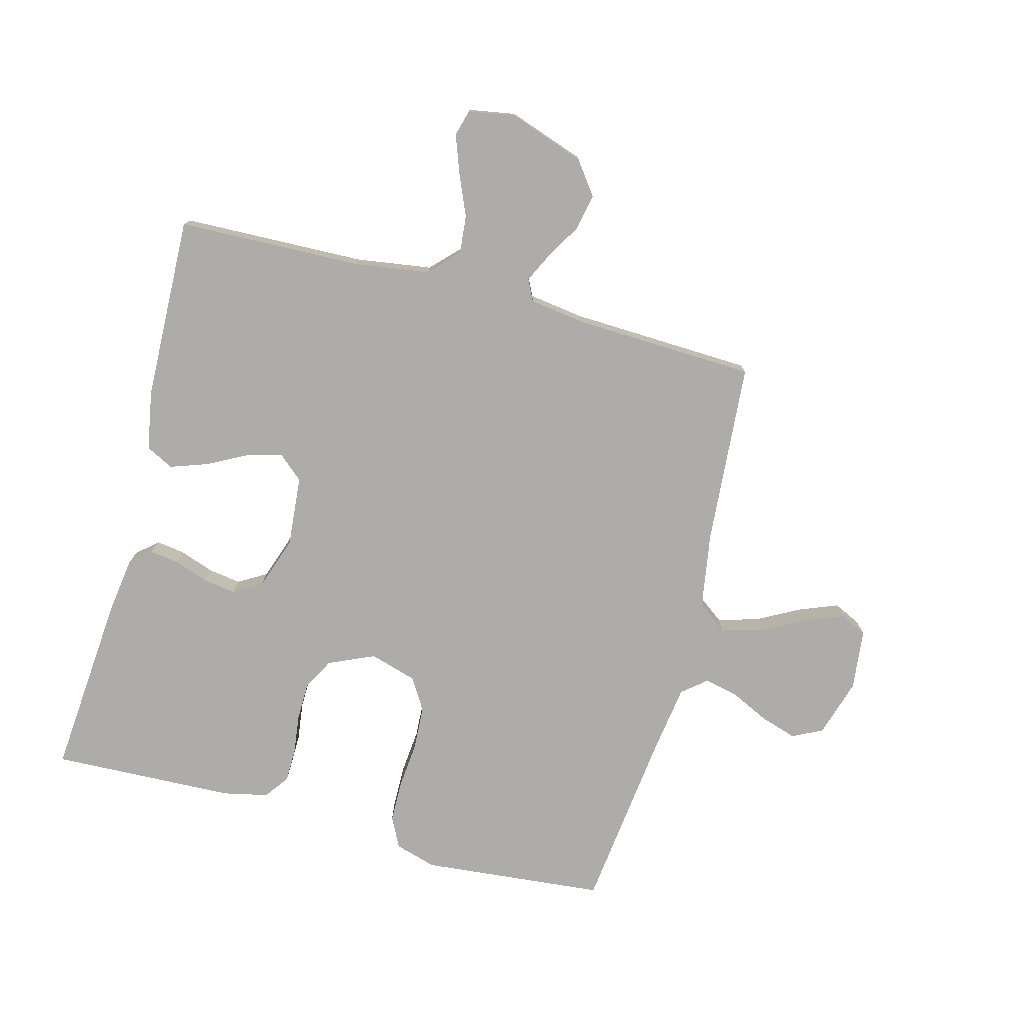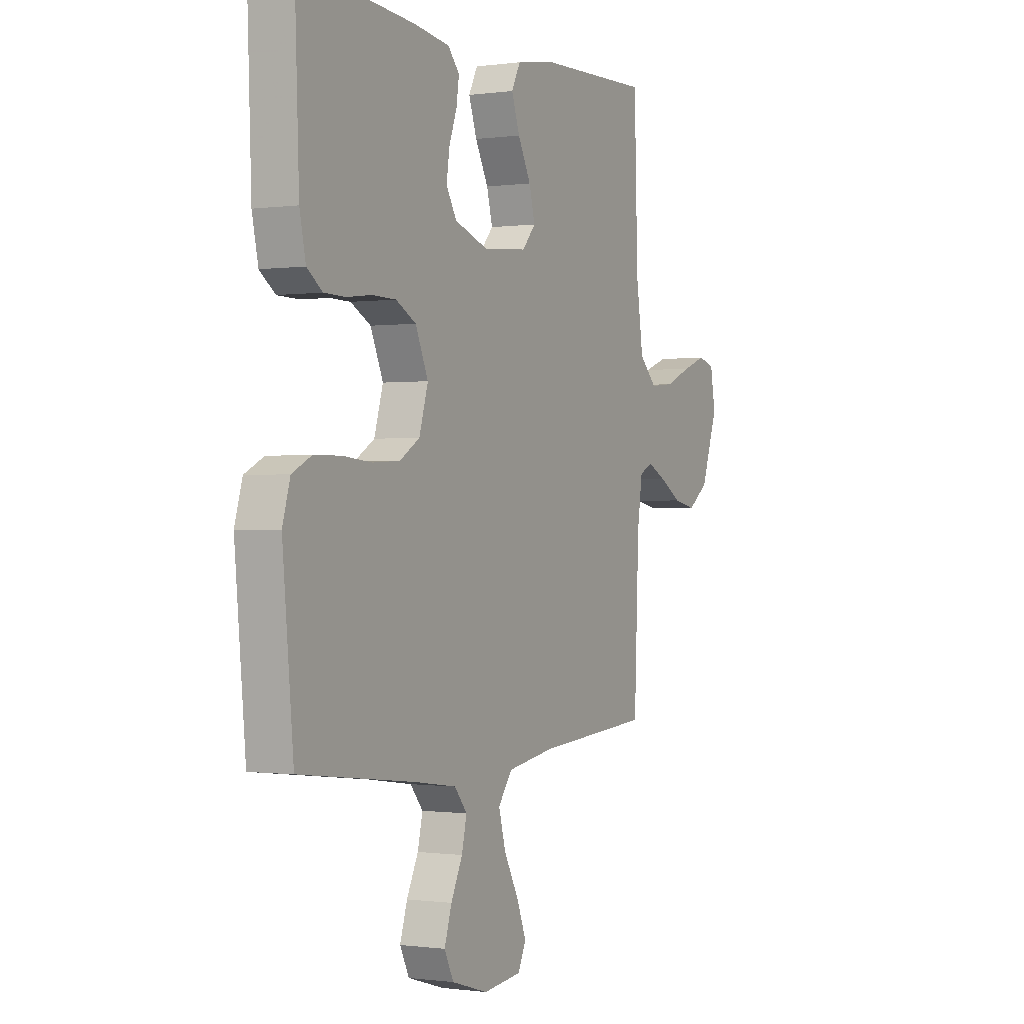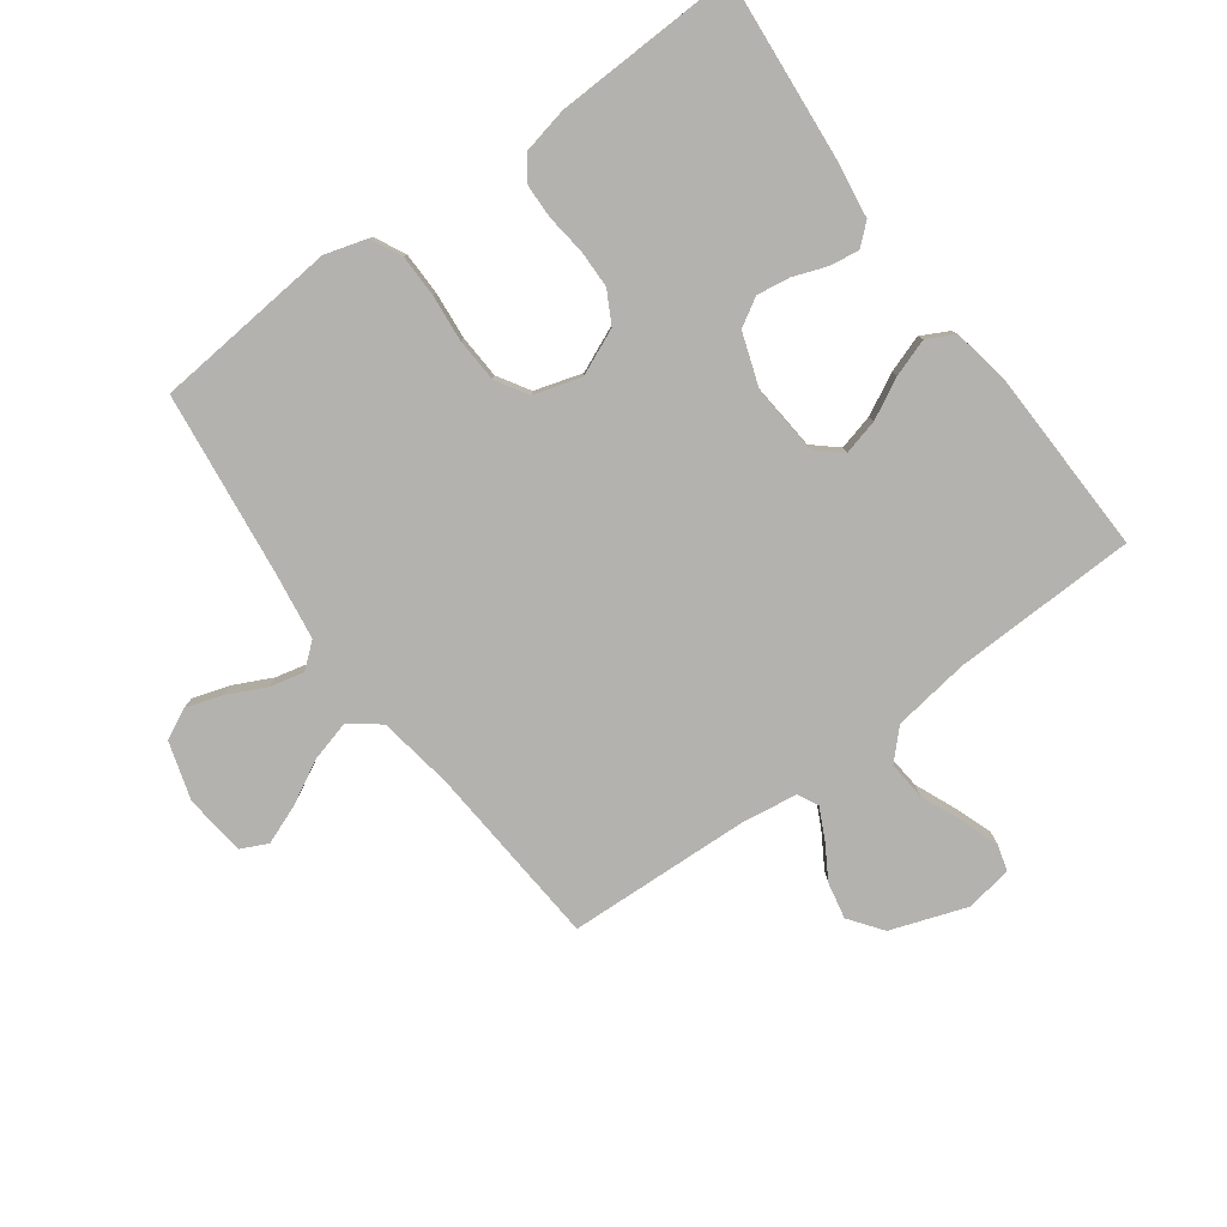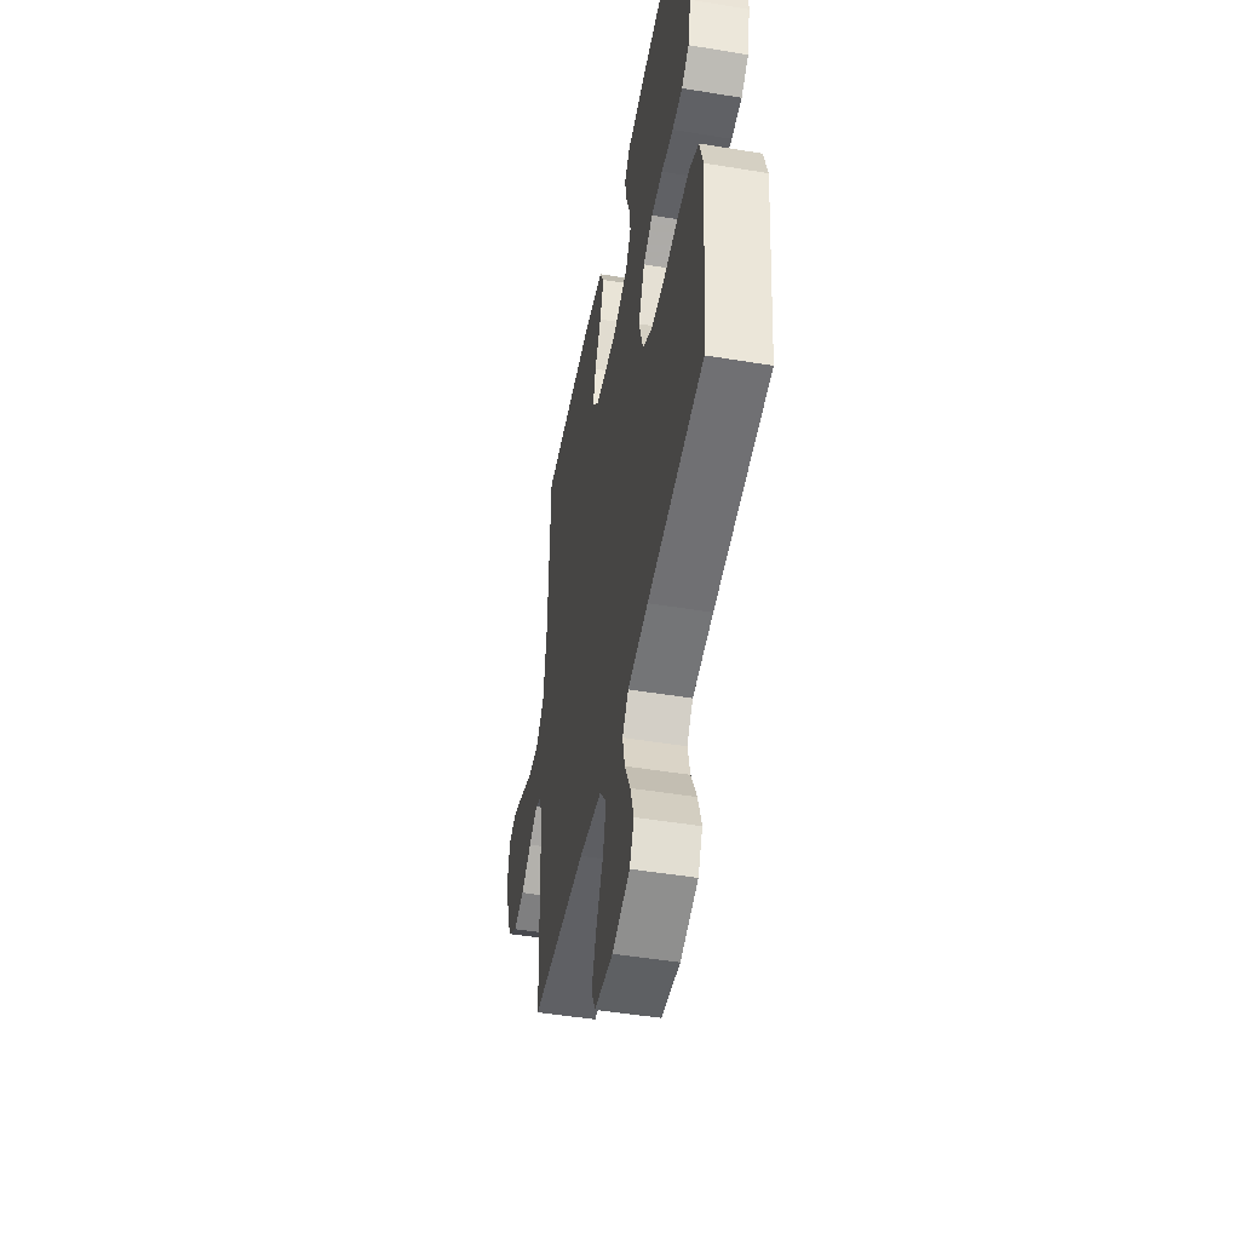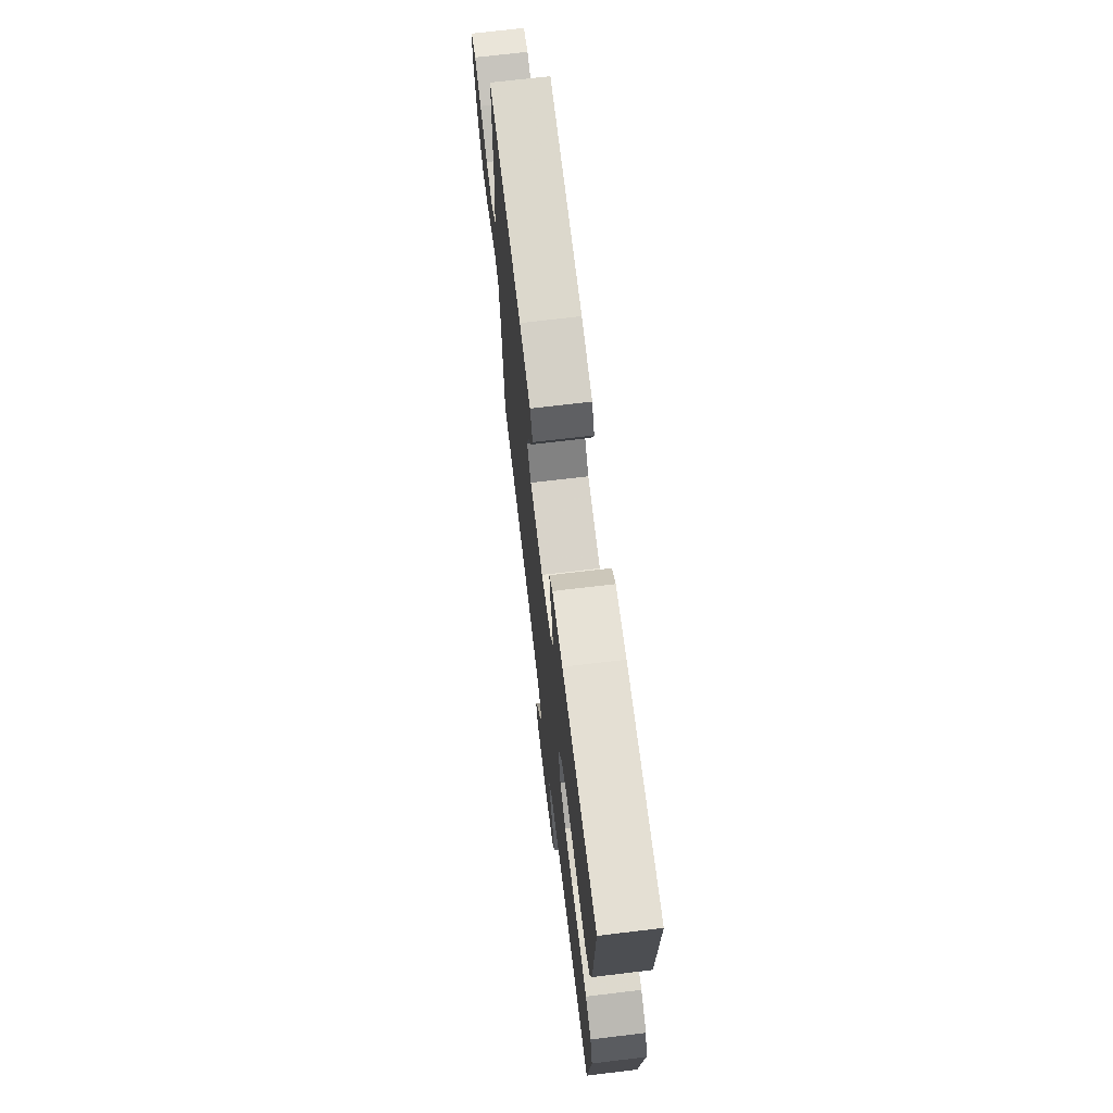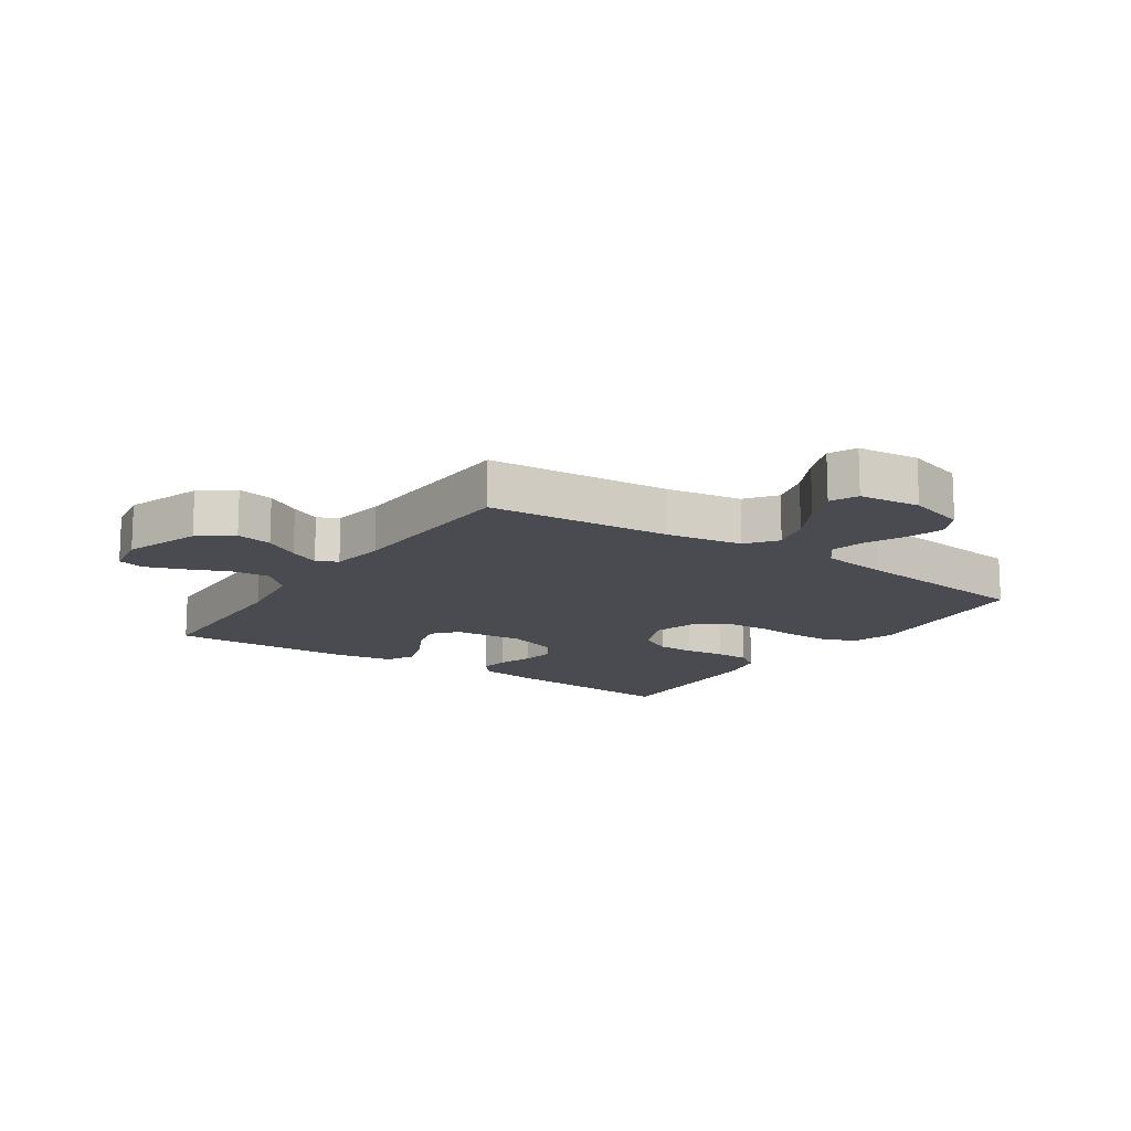
<metadata>
{"format":"obj","ext":"obj","renderer":"f3d","projection":"perspective","resolution":1024,"background":"white","views":[{"elev":-76.9,"azim":75.2,"up":"+Y"},{"elev":-0.4,"azim":-62.5,"up":"+Z"},{"elev":-79.7,"azim":-53.9,"up":"+Y"},{"elev":-48.2,"azim":-100.5,"up":"+Z"},{"elev":71.1,"azim":-96.8,"up":"+Z"},{"elev":-14.4,"azim":146.0,"up":"+Y"}]}
</metadata>
<code>
v -0.5 0.07 0.5
v -0.2 0.07 0.475
v -0.109 0.07 0.462
v -0.079 0.07 0.428
v -0.086 0.07 0.38
v -0.106 0.07 0.325
v -0.114 0.07 0.271
v -0.087 0.07 0.225
v 0 0.07 0.195
v 0.115 0.07 0.205
v 0.15 0.07 0.245
v 0.135 0.07 0.303
v 0.101 0.07 0.368
v 0.08 0.07 0.429
v 0.103 0.07 0.474
v 0.2 0.07 0.491
v 0.5 0.07 0.5
v 0.509 0.07 0.2
v 0.527 0.07 0.076
v 0.573 0.07 0.031
v 0.636 0.07 0.037
v 0.704 0.07 0.066
v 0.765 0.07 0.088
v 0.808 0.07 0.076
v 0.821 0.07 0
v 0.778 0.07 -0.124
v 0.724 0.07 -0.164
v 0.665 0.07 -0.152
v 0.608 0.07 -0.118
v 0.559 0.07 -0.094
v 0.525 0.07 -0.111
v 0.512 0.07 -0.2
v 0.5 0.07 -0.5
v 0.2 0.07 -0.523
v 0.077 0.07 -0.543
v 0.04 0.07 -0.592
v 0.058 0.07 -0.658
v 0.096 0.07 -0.729
v 0.121 0.07 -0.793
v 0.1 0.07 -0.837
v 0 0.07 -0.848
v -0.095 0.07 -0.819
v -0.119 0.07 -0.77
v -0.1 0.07 -0.71
v -0.07 0.07 -0.648
v -0.057 0.07 -0.592
v -0.09 0.07 -0.552
v -0.2 0.07 -0.536
v -0.5 0.07 -0.5
v -0.528 0.07 -0.2
v -0.508 0.07 -0.132
v -0.458 0.07 -0.107
v -0.388 0.07 -0.106
v -0.312 0.07 -0.113
v -0.241 0.07 -0.109
v -0.189 0.07 -0.077
v -0.166 0.07 0
v -0.199 0.07 0.075
v -0.251 0.07 0.103
v -0.313 0.07 0.104
v -0.377 0.07 0.096
v -0.433 0.07 0.097
v -0.473 0.07 0.126
v -0.489 0.07 0.2
v -0.5 0 0.5
v -0.2 0 0.475
v -0.109 0 0.462
v -0.079 0 0.428
v -0.086 0 0.38
v -0.106 0 0.325
v -0.114 0 0.271
v -0.087 0 0.225
v 0 0 0.195
v 0.115 0 0.205
v 0.15 0 0.245
v 0.135 0 0.303
v 0.101 0 0.368
v 0.08 0 0.429
v 0.103 0 0.474
v 0.2 0 0.491
v 0.5 0 0.5
v 0.509 0 0.2
v 0.527 0 0.076
v 0.573 0 0.031
v 0.636 0 0.037
v 0.704 0 0.066
v 0.765 0 0.088
v 0.808 0 0.076
v 0.821 0 0
v 0.778 0 -0.124
v 0.724 0 -0.164
v 0.665 0 -0.152
v 0.608 0 -0.118
v 0.559 0 -0.094
v 0.525 0 -0.111
v 0.512 0 -0.2
v 0.5 0 -0.5
v 0.2 0 -0.523
v 0.077 0 -0.543
v 0.04 0 -0.592
v 0.058 0 -0.658
v 0.096 0 -0.729
v 0.121 0 -0.793
v 0.1 0 -0.837
v 0 0 -0.848
v -0.095 0 -0.819
v -0.119 0 -0.77
v -0.1 0 -0.71
v -0.07 0 -0.648
v -0.057 0 -0.592
v -0.09 0 -0.552
v -0.2 0 -0.536
v -0.5 0 -0.5
v -0.528 0 -0.2
v -0.508 0 -0.132
v -0.458 0 -0.107
v -0.388 0 -0.106
v -0.312 0 -0.113
v -0.241 0 -0.109
v -0.189 0 -0.077
v -0.166 0 0
v -0.199 0 0.075
v -0.251 0 0.103
v -0.313 0 0.104
v -0.377 0 0.096
v -0.433 0 0.097
v -0.473 0 0.126
v -0.489 0 0.2
f 60 61 62 63
f 59 60 63 64
f 51 52 53 54
f 51 54 55
f 48 49 50 51
f 47 48 51 55
f 46 47 55 56
f 42 43 44 45
f 42 45 46
f 41 42 46
f 40 41 46
f 37 38 39 40
f 36 37 40 46
f 35 36 46 56
f 32 33 34
f 31 32 34 35
f 26 27 28 29
f 26 29 30
f 25 26 30
f 24 25 30
f 21 22 23 24
f 21 24 30 31
f 15 16 17 18
f 15 18 19
f 12 13 14 15
f 11 12 15 19
f 10 11 19 20
f 3 4 5 6
f 3 6 7
f 2 3 7
f 59 64 1 2
f 58 59 2 7
f 57 58 7 8
f 56 57 8 9
f 20 21 31 35
f 20 35 56
f 9 10 20 56
f 127 126 125 124
f 128 127 124 123
f 118 117 116 115
f 119 118 115
f 115 114 113 112
f 119 115 112 111
f 120 119 111 110
f 109 108 107 106
f 110 109 106
f 110 106 105
f 110 105 104
f 104 103 102 101
f 110 104 101 100
f 120 110 100 99
f 98 97 96
f 99 98 96 95
f 93 92 91 90
f 94 93 90
f 94 90 89
f 94 89 88
f 88 87 86 85
f 95 94 88 85
f 82 81 80 79
f 83 82 79
f 79 78 77 76
f 83 79 76 75
f 84 83 75 74
f 70 69 68 67
f 71 70 67
f 71 67 66
f 66 65 128 123
f 71 66 123 122
f 72 71 122 121
f 73 72 121 120
f 99 95 85 84
f 120 99 84
f 120 84 74 73
f 1 65 66 2
f 2 66 67 3
f 3 67 68 4
f 4 68 69 5
f 5 69 70 6
f 6 70 71 7
f 7 71 72 8
f 8 72 73 9
f 9 73 74 10
f 10 74 75 11
f 11 75 76 12
f 12 76 77 13
f 13 77 78 14
f 14 78 79 15
f 15 79 80 16
f 16 80 81 17
f 17 81 82 18
f 18 82 83 19
f 19 83 84 20
f 20 84 85 21
f 21 85 86 22
f 22 86 87 23
f 23 87 88 24
f 24 88 89 25
f 25 89 90 26
f 26 90 91 27
f 27 91 92 28
f 28 92 93 29
f 29 93 94 30
f 30 94 95 31
f 31 95 96 32
f 32 96 97 33
f 33 97 98 34
f 34 98 99 35
f 35 99 100 36
f 36 100 101 37
f 37 101 102 38
f 38 102 103 39
f 39 103 104 40
f 40 104 105 41
f 41 105 106 42
f 42 106 107 43
f 43 107 108 44
f 44 108 109 45
f 45 109 110 46
f 46 110 111 47
f 47 111 112 48
f 48 112 113 49
f 49 113 114 50
f 50 114 115 51
f 51 115 116 52
f 52 116 117 53
f 53 117 118 54
f 54 118 119 55
f 55 119 120 56
f 56 120 121 57
f 57 121 122 58
f 58 122 123 59
f 59 123 124 60
f 60 124 125 61
f 61 125 126 62
f 62 126 127 63
f 63 127 128 64
f 64 128 65 1

</code>
